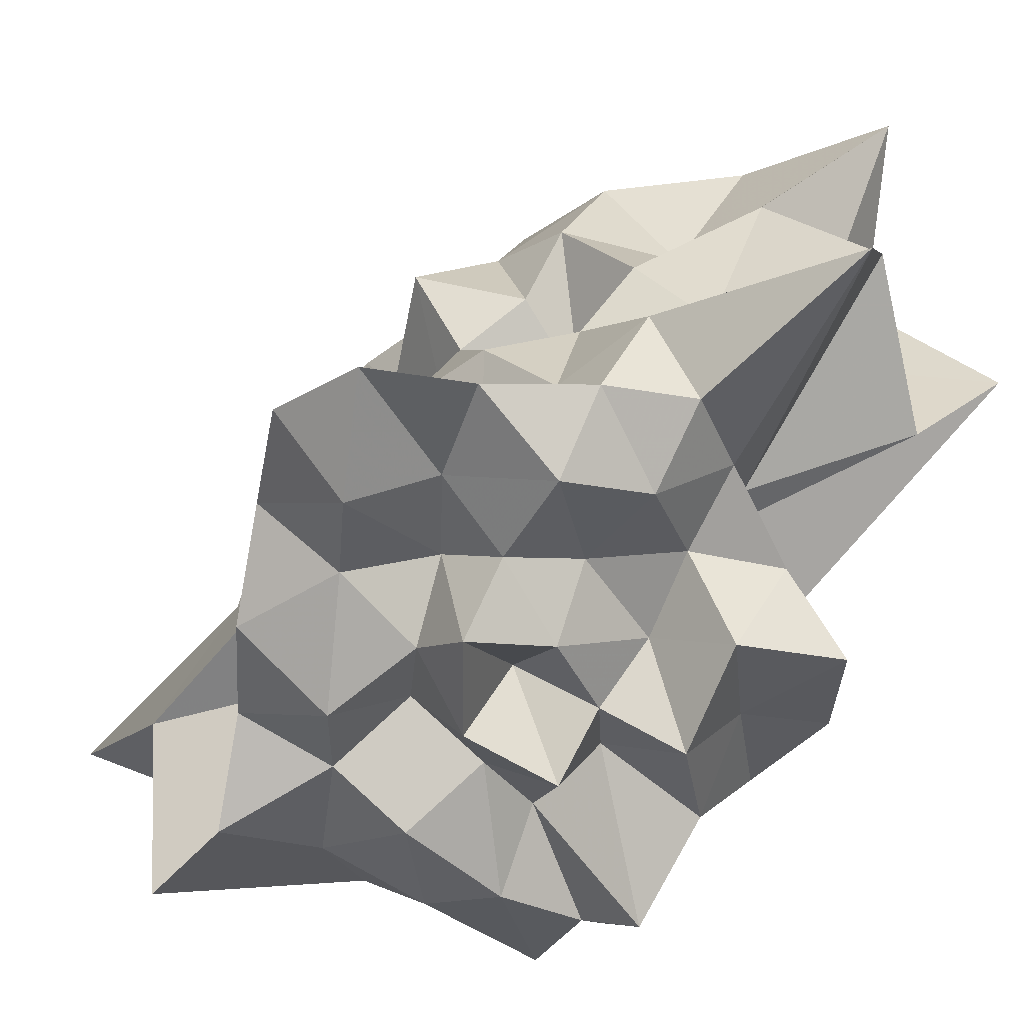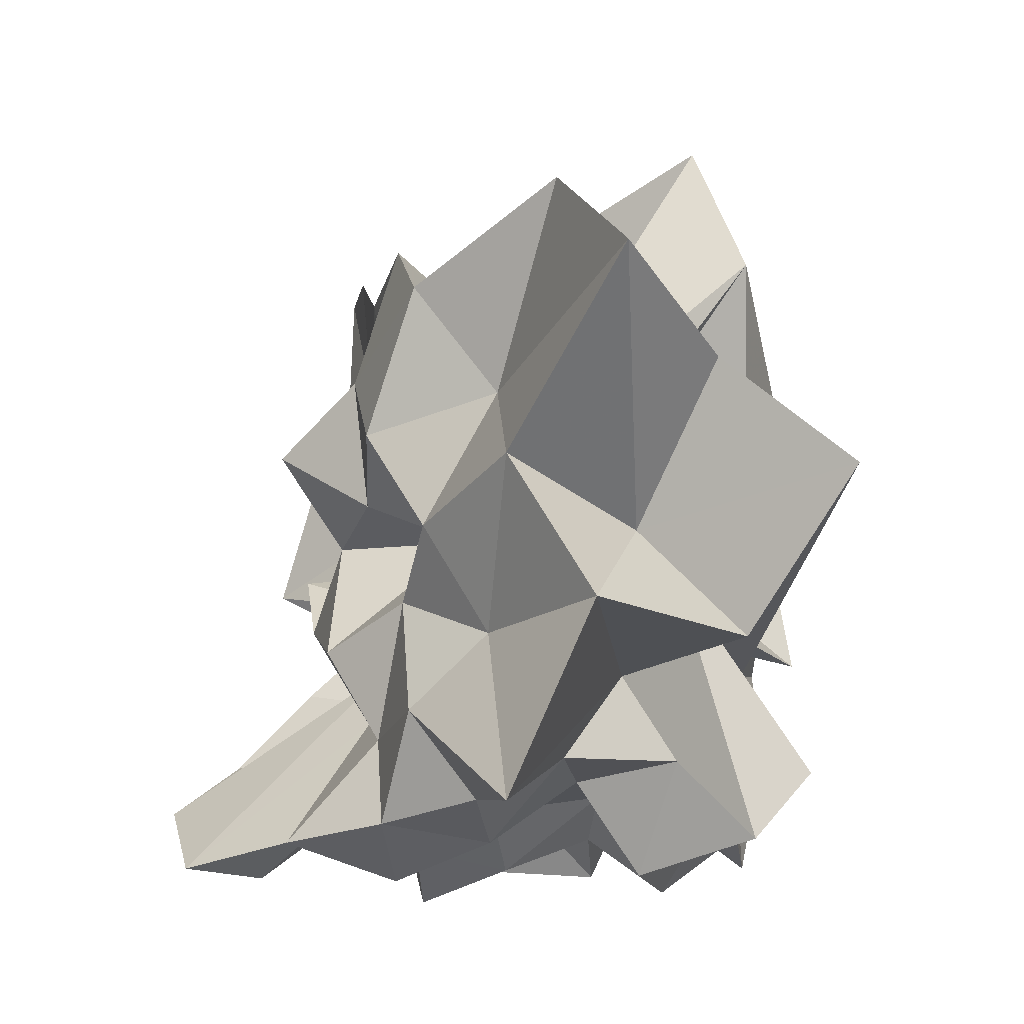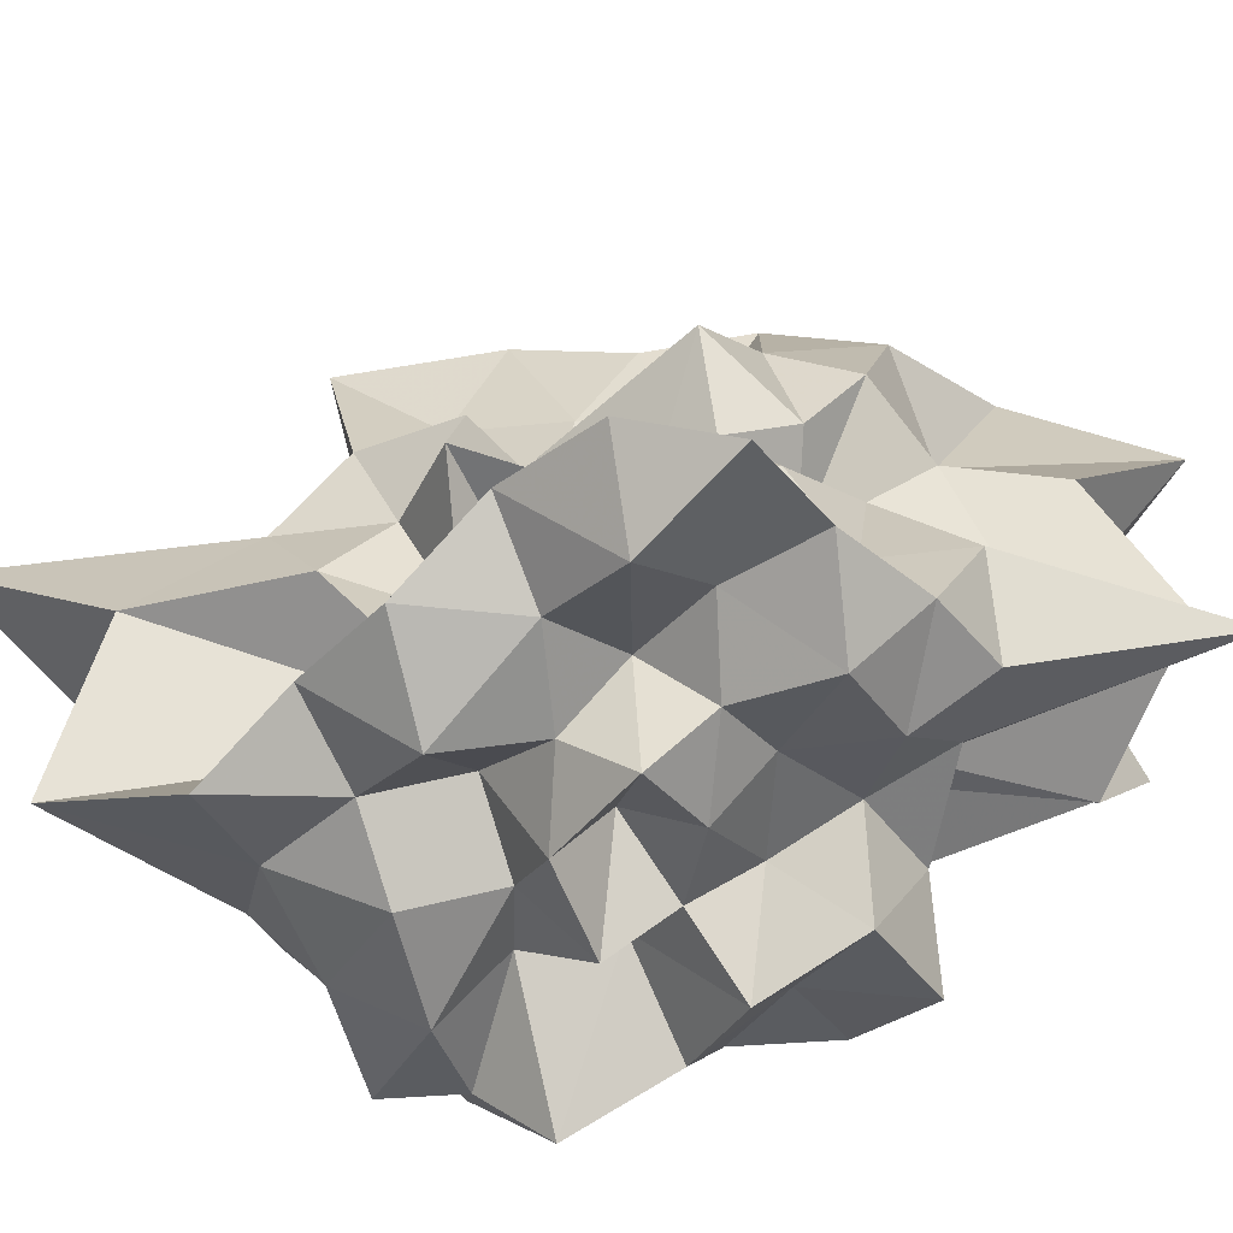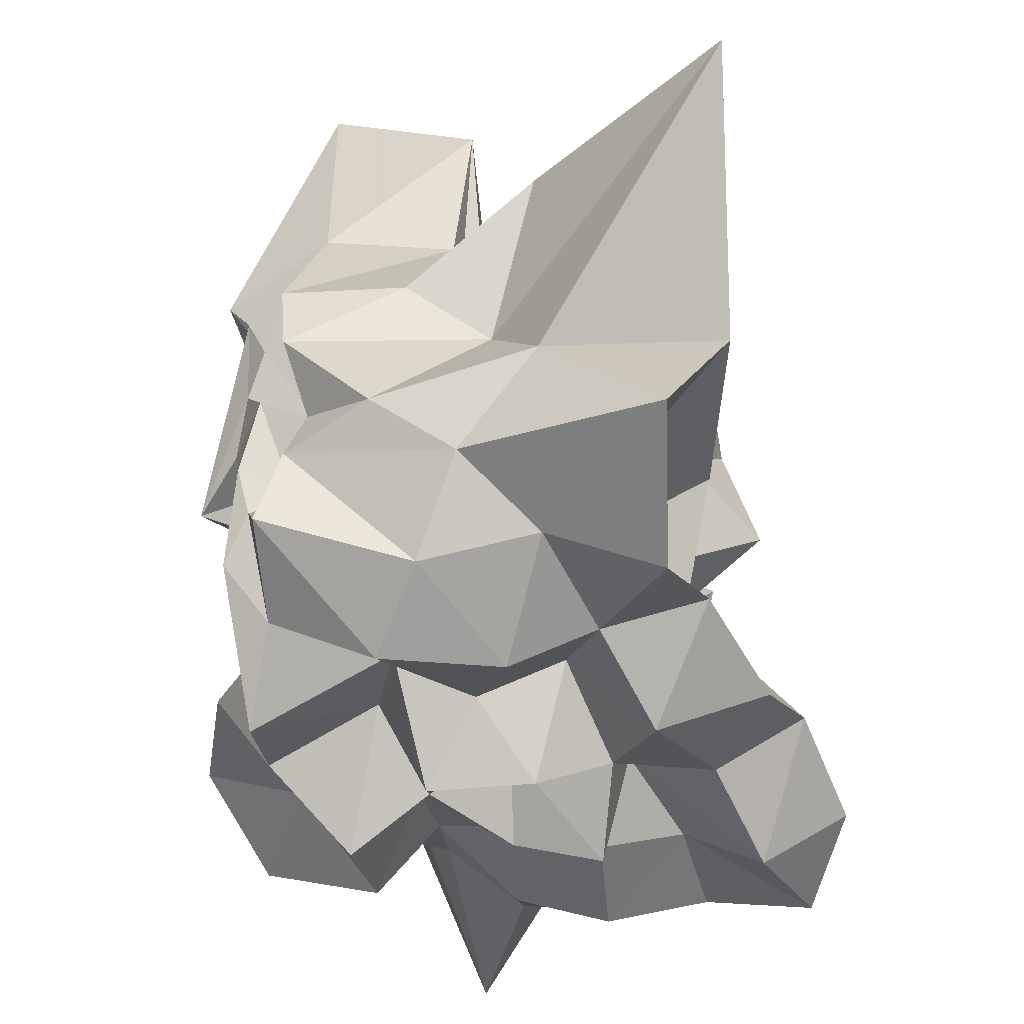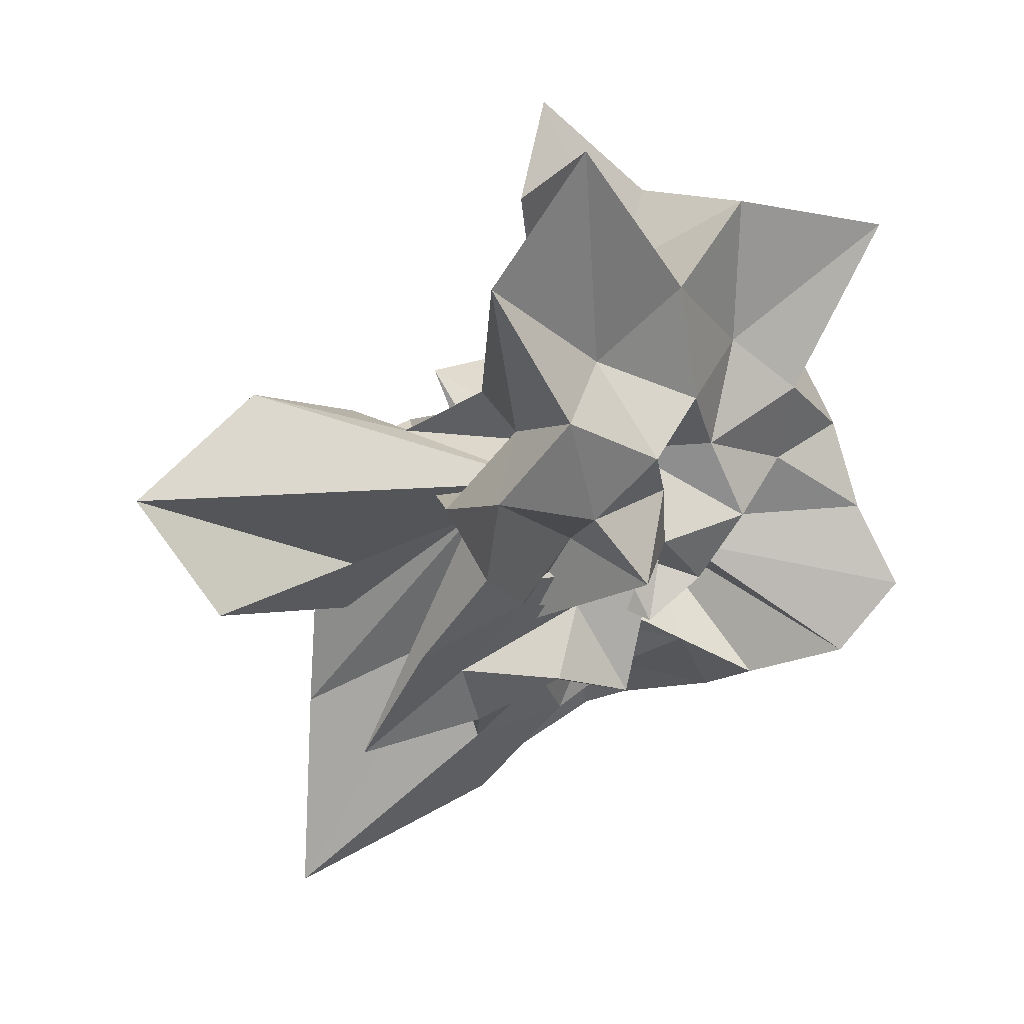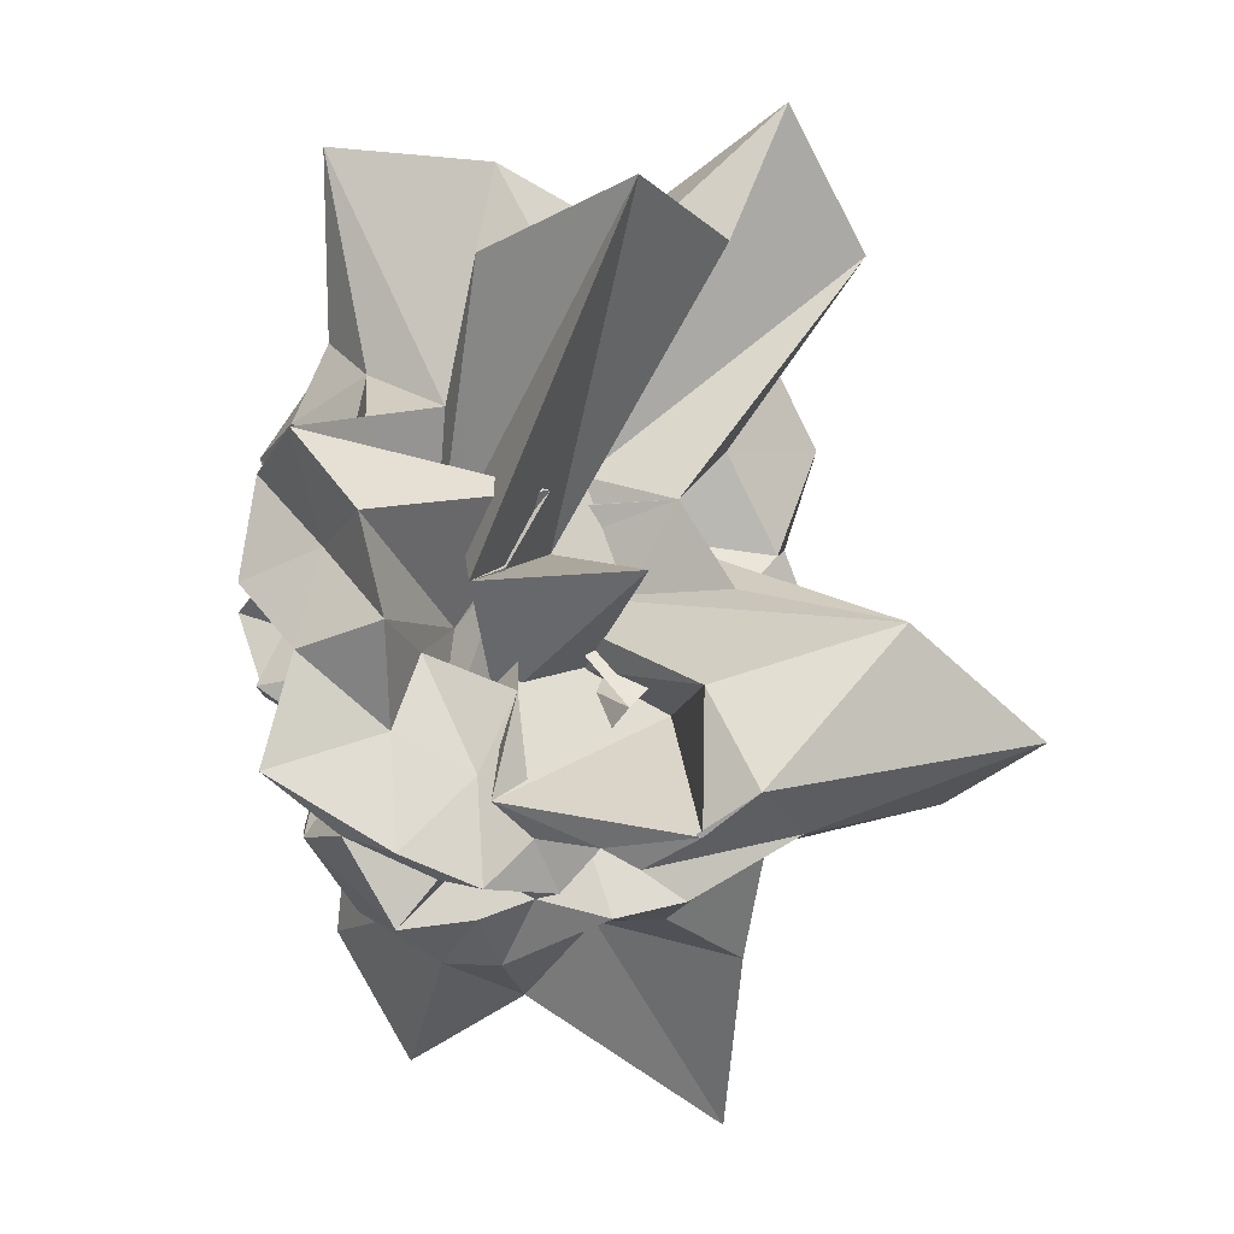
<metadata>
{"format":"obj","ext":"obj","renderer":"f3d","projection":"perspective","resolution":1024,"background":"white","views":[{"elev":-60.7,"azim":96.3,"up":"+Z"},{"elev":-1.8,"azim":134.4,"up":"+Z"},{"elev":-59.6,"azim":59.6,"up":"+Z"},{"elev":-40.8,"azim":-49.3,"up":"+Z"},{"elev":4.8,"azim":40.7,"up":"+Y"},{"elev":44.7,"azim":-97.7,"up":"+Y"}]}
</metadata>
<code>
v -0.7958 0.1103 0.3731
v -0.0908 -0.07374 -0.7704
v 0.8954 0.08688 0.4143
v 1.057 0.2546 0.6797
v 0.8074 0.7179 0.834
v 1.119 1.67 1.307
v 0.4304 1.496 0.9484
v -0.04338 0.2935 0.1416
v -0.5649 0.6524 0.4832
v -0.4493 -0.0038 0.2289
v -0.607 -0.167 0.5766
v -1.503 0.08611 0.5647
v -1.526 -0.04388 0.317
v -1.592 -0.1894 0.4956
v -1.332 -0.6062 0.4529
v -1.176 -1.128 0.8186
v -0.5043 -0.7618 0.4813
v -0.09859 -1.132 0.6628
v 0.3045 -0.8987 0.5002
v 0.2676 -0.5424 0.3153
v 0.08091 -0.6327 0.5919
v 0.9514 -0.3606 0.6144
v 0.5409 0.2712 0.2752
v 1.024 0.5357 0.3304
v 1.119 1.071 0.5827
v 0.5273 1.175 0.3074
v 0.2367 2 0.5464
v -0.6245 0.7411 -0.2423
v -0.6919 0.08774 -0.1628
v -0.3073 0.1527 -0.02492
v -1.434 0.345 -0.2499
v -1.491 0.06992 0.165
v -1.213 -0.07207 0.1175
v -1.605 -0.2309 0.1971
v -1.105 -0.8531 0.1836
v -1.313 -2.152 0.7382
v -0.3819 -1.292 0.35
v -0.04442 -0.9547 0.2376
v 0.3881 -1.003 0.05399
v 0.618 0.03036 0.0048
v 0.3841 -0.261 0.1475
v 0.7788 -0.1898 0.2483
v 0.907 0.3015 0.03626
v 0.9567 0.8176 -0.07552
v 1.098 1.499 0.0625
v 0.3725 1.585 -0.08667
v -0.001891 0.5059 -0.2288
v -0.4005 0.5819 -0.07713
v -0.9359 0.04493 -0.4326
v -0.9261 0.4104 -0.09107
v -1.465 0.1376 -0.09267
v -1.567 -0.08695 -0.008909
v -1.458 -0.2362 -0.09649
v -1.494 -0.5913 -0.2441
v -1.21 -1.171 -0.1317
v -0.6867 -1.665 -0.02819
v -0.1761 -1.171 -0.08879
v -0.02719 -0.7014 -0.2013
v 0.03158 -0.484 0.06876
v 0.5863 -0.6142 0.1149
v 0.7454 -0.3988 -0.09005
v 0.9655 -0.06919 -0.1602
v 1.135 0.5753 -0.3642
v 1.45 1.397 -0.6441
v 0.2825 0.8784 -0.2486
v -0.09077 0.1221 -0.3688
v -0.1689 0.7693 0.1344
v -0.4349 0.2992 -0.3006
v -0.7102 0.4558 -0.4514
v -1.172 0.2111 -0.282
v -1.575 -0.00214 -0.3069
v -1.358 -0.09359 -0.3684
v -1.551 -0.216 -0.3342
v -1.266 -0.8259 -0.4753
v -1.117 -1.676 -0.6401
v -0.3402 -0.3516 -0.2372
v -0.06426 -0.9659 -0.4542
v 0.4291 -0.7733 -0.3628
v 0.1152 -0.2104 -0.4389
v 0.5085 -0.2394 -0.2553
v 0.7116 -0.1023 -0.4536
v 0.9484 0.2073 -0.4976
v 0.9387 0.7357 -0.7004
v 0.5716 0.8422 -0.5541
v 0.1081 1.009 -0.5806
v -0.1377 1.201 -0.8831
v -0.5765 1.129 -0.6498
v -0.8561 0.8047 -0.5895
v -1.024 0.3524 -0.6039
v -1.476 0.1464 -0.6302
v -1.505 -0.0002771 -0.4764
v -1.615 -0.147 -0.657
v -1.17 -0.551 -0.7981
v -0.9148 -0.9367 -0.7074
v -0.6505 -1.301 -0.9078
v -0.2259 -1.171 -0.7202
v 0.2463 -1.09 -0.8572
v 0.667 -0.9612 -0.6681
v 1.132 -0.8171 -0.8277
v 1.357 -0.4627 -1.009
v 1.187 -0.05754 -0.8936
v 1.09 0.378 -0.8023
v 0.8564 -0.03213 0.9052
v 0.9815 0.4406 1.244
v 0.8295 1.05 1.621
v 0.2021 0.4954 0.313
v -0.2495 0.2139 0.4374
v 0.07375 -0.01343 -0.06562
v -1.017 0.4334 0.6404
v -1.456 0.2626 0.8012
v -1.334 -0.1572 1.01
v -1.027 -0.5749 0.9249
v -0.1186 -0.08717 0.6969
v -0.2232 -1.218 1.378
v 0.01541 -0.8383 0.9145
v 0.3309 -0.487 0.8183
v 0.5213 -0.1559 0.679
v 0.7101 0.06422 1.433
v 0.4108 0.3768 0.9637
v -0.05918 0.5546 0.6806
v -0.4155 0.3533 0.8685
v -0.886 0.5412 1.482
v -1.138 0.02277 2.042
v -0.9067 -0.5621 1.705
v -0.1832 -0.1742 0.08307
v 0.1993 -0.7007 1.405
v 0.4857 -0.319 1.263
v 0.1272 -0.005565 1.155
v 0.3212 0.2383 -0.1994
v 0.2537 0.1004 0.5391
v -0.8202 -0.6369 -0.1109
v 0.2519 -0.423 -0.1971
v 0.6634 0.5359 -0.8904
v 0.2818 0.6365 -0.6706
v 0.07641 0.7819 -1.041
v -0.3925 0.7818 -0.7995
v -0.7568 0.5881 -0.9487
v -1.127 0.3098 -1.126
v -1.295 0.07305 -0.8338
v -1.023 -0.224 -0.9915
v -0.6734 -0.5581 -0.9946
v -0.4509 -0.8222 -0.8191
v -0.06531 -0.7757 -1.049
v 0.462 -0.6626 -0.8923
v 0.8628 -0.5831 -1.091
v 0.7993 -0.2392 -0.8335
v 0.8438 0.1968 -1.049
v 0.3678 0.2504 -0.8023
v -0.03587 0.4575 -0.7546
v -0.3154 0.557 -1.154
v -0.5347 0.2257 -0.7042
v -0.7669 -0.06784 -0.7392
v -0.4718 -0.229 -0.855
v -0.2482 -0.4937 -0.6785
v 0.1228 -0.4166 -0.9284
v 0.3866 -0.2942 -0.6981
v 0.5025 -0.04487 -0.9638
v 0.1533 0.1185 -1.06
v -0.2078 0.2445 -0.9494
v -0.4225 0.06273 -1.132
v -0.1686 -0.2703 -1.114
v 0.3023 -0.2137 -1.204
f 3 23 4
f 4 23 24
f 4 24 5
f 5 24 25
f 5 25 6
f 6 25 26
f 6 26 7
f 7 26 27
f 7 27 8
f 8 27 28
f 8 28 9
f 9 28 29
f 9 29 10
f 10 29 30
f 10 30 11
f 11 30 31
f 11 31 12
f 12 31 32
f 12 32 13
f 13 32 33
f 13 33 14
f 14 33 34
f 14 34 15
f 15 34 35
f 15 35 16
f 16 35 36
f 16 36 17
f 17 36 37
f 17 37 18
f 18 37 38
f 18 38 19
f 19 38 39
f 19 39 20
f 20 39 40
f 20 40 21
f 21 40 41
f 21 41 22
f 22 41 42
f 22 42 3
f 3 42 23
f 23 43 24
f 24 43 44
f 24 44 25
f 25 44 45
f 25 45 26
f 26 45 46
f 26 46 27
f 27 46 47
f 27 47 28
f 28 47 48
f 28 48 29
f 29 48 49
f 29 49 30
f 30 49 50
f 30 50 31
f 31 50 51
f 31 51 32
f 32 51 52
f 32 52 33
f 33 52 53
f 33 53 34
f 34 53 54
f 34 54 35
f 35 54 55
f 35 55 36
f 36 55 56
f 36 56 37
f 37 56 57
f 37 57 38
f 38 57 58
f 38 58 39
f 39 58 59
f 39 59 40
f 40 59 60
f 40 60 41
f 41 60 61
f 41 61 42
f 42 61 62
f 42 62 23
f 23 62 43
f 43 63 44
f 44 63 64
f 44 64 45
f 45 64 65
f 45 65 46
f 46 65 66
f 46 66 47
f 47 66 67
f 47 67 48
f 48 67 68
f 48 68 49
f 49 68 69
f 49 69 50
f 50 69 70
f 50 70 51
f 51 70 71
f 51 71 52
f 52 71 72
f 52 72 53
f 53 72 73
f 53 73 54
f 54 73 74
f 54 74 55
f 55 74 75
f 55 75 56
f 56 75 76
f 56 76 57
f 57 76 77
f 57 77 58
f 58 77 78
f 58 78 59
f 59 78 79
f 59 79 60
f 60 79 80
f 60 80 61
f 61 80 81
f 61 81 62
f 62 81 82
f 62 82 43
f 43 82 63
f 63 83 64
f 64 83 84
f 64 84 65
f 65 84 85
f 65 85 66
f 66 85 86
f 66 86 67
f 67 86 87
f 67 87 68
f 68 87 88
f 68 88 69
f 69 88 89
f 69 89 70
f 70 89 90
f 70 90 71
f 71 90 91
f 71 91 72
f 72 91 92
f 72 92 73
f 73 92 93
f 73 93 74
f 74 93 94
f 74 94 75
f 75 94 95
f 75 95 76
f 76 95 96
f 76 96 77
f 77 96 97
f 77 97 78
f 78 97 98
f 78 98 79
f 79 98 99
f 79 99 80
f 80 99 100
f 80 100 81
f 81 100 101
f 81 101 82
f 82 101 102
f 82 102 63
f 63 102 83
f 103 104 118
f 104 119 118
f 104 105 119
f 105 120 119
f 105 106 120
f 106 107 120
f 107 121 120
f 107 108 121
f 108 122 121
f 108 109 122
f 109 110 122
f 110 123 122
f 110 111 123
f 111 124 123
f 111 112 124
f 112 113 124
f 113 125 124
f 113 114 125
f 114 126 125
f 114 115 126
f 115 116 126
f 116 127 126
f 116 117 127
f 117 118 127
f 117 103 118
f 118 119 128
f 119 129 128
f 119 120 129
f 120 121 129
f 121 130 129
f 121 122 130
f 122 123 130
f 123 131 130
f 123 124 131
f 124 125 131
f 125 132 131
f 125 126 132
f 126 127 132
f 127 128 132
f 127 118 128
f 133 148 134
f 134 148 149
f 134 149 135
f 135 149 150
f 135 150 136
f 136 150 137
f 137 150 151
f 137 151 138
f 138 151 152
f 138 152 139
f 139 152 140
f 140 152 153
f 140 153 141
f 141 153 154
f 141 154 142
f 142 154 143
f 143 154 155
f 143 155 144
f 144 155 156
f 144 156 145
f 145 156 146
f 146 156 157
f 146 157 147
f 147 157 148
f 147 148 133
f 148 158 149
f 149 158 159
f 149 159 150
f 150 159 151
f 151 159 160
f 151 160 152
f 152 160 153
f 153 160 161
f 153 161 154
f 154 161 155
f 155 161 162
f 155 162 156
f 156 162 157
f 157 162 158
f 157 158 148
f 3 4 103
f 103 4 104
f 4 5 104
f 104 5 105
f 5 6 105
f 105 6 106
f 6 7 106
f 7 8 106
f 106 8 107
f 8 9 107
f 107 9 108
f 9 10 108
f 108 10 109
f 10 11 109
f 11 12 109
f 109 12 110
f 12 13 110
f 110 13 111
f 13 14 111
f 111 14 112
f 14 15 112
f 15 16 112
f 112 16 113
f 16 17 113
f 113 17 114
f 17 18 114
f 114 18 115
f 18 19 115
f 19 20 115
f 115 20 116
f 20 21 116
f 116 21 117
f 21 22 117
f 117 22 103
f 22 3 103
f 83 133 84
f 84 133 134
f 84 134 85
f 85 134 135
f 85 135 86
f 86 135 136
f 86 136 87
f 87 136 88
f 88 136 137
f 88 137 89
f 89 137 138
f 89 138 90
f 90 138 139
f 90 139 91
f 91 139 92
f 92 139 140
f 92 140 93
f 93 140 141
f 93 141 94
f 94 141 142
f 94 142 95
f 95 142 96
f 96 142 143
f 96 143 97
f 97 143 144
f 97 144 98
f 98 144 145
f 98 145 99
f 99 145 100
f 100 145 146
f 100 146 101
f 101 146 147
f 101 147 102
f 102 147 133
f 102 133 83
f 128 129 1
f 129 130 1
f 130 131 1
f 131 132 1
f 132 128 1
f 159 158 2
f 160 159 2
f 161 160 2
f 162 161 2
f 158 162 2

</code>
